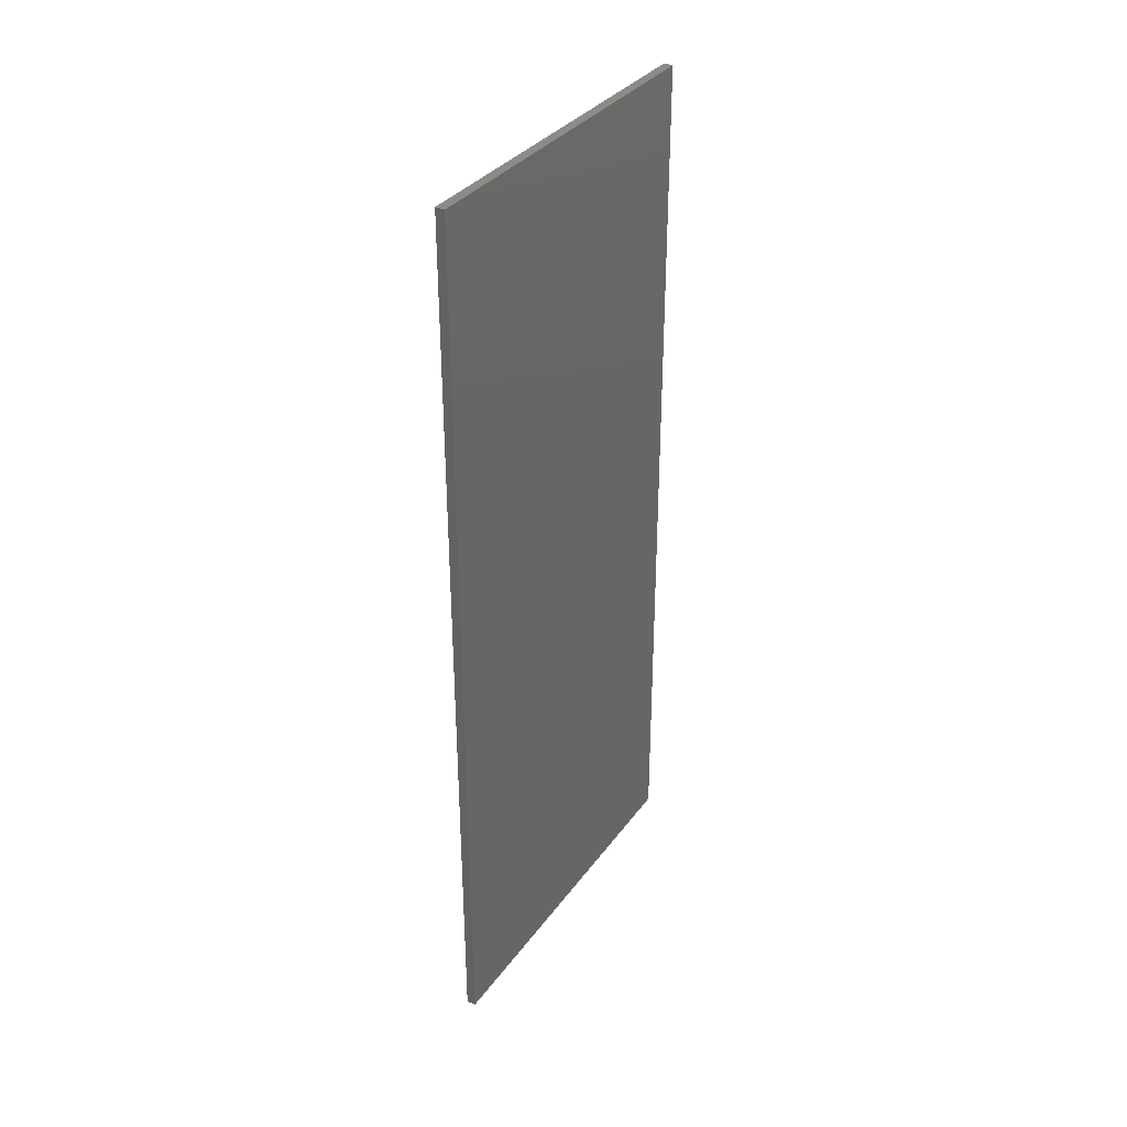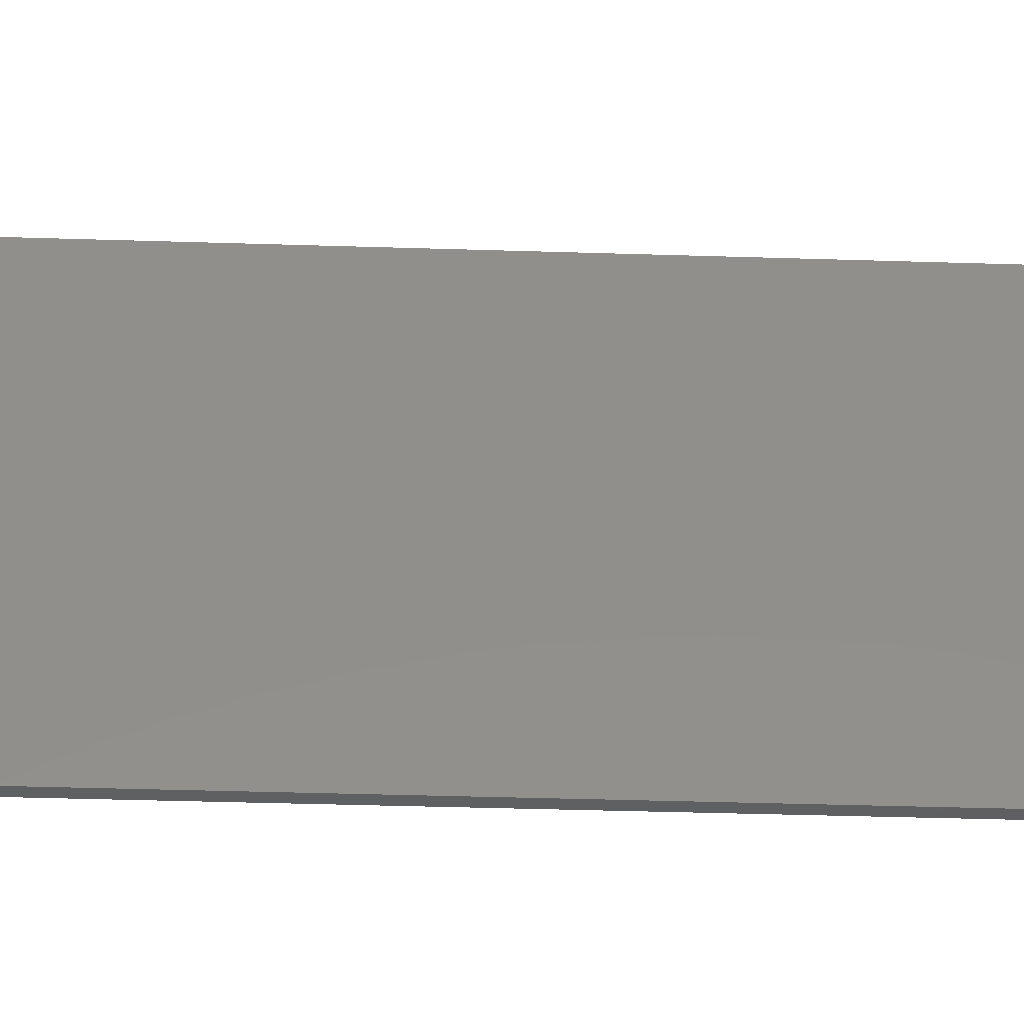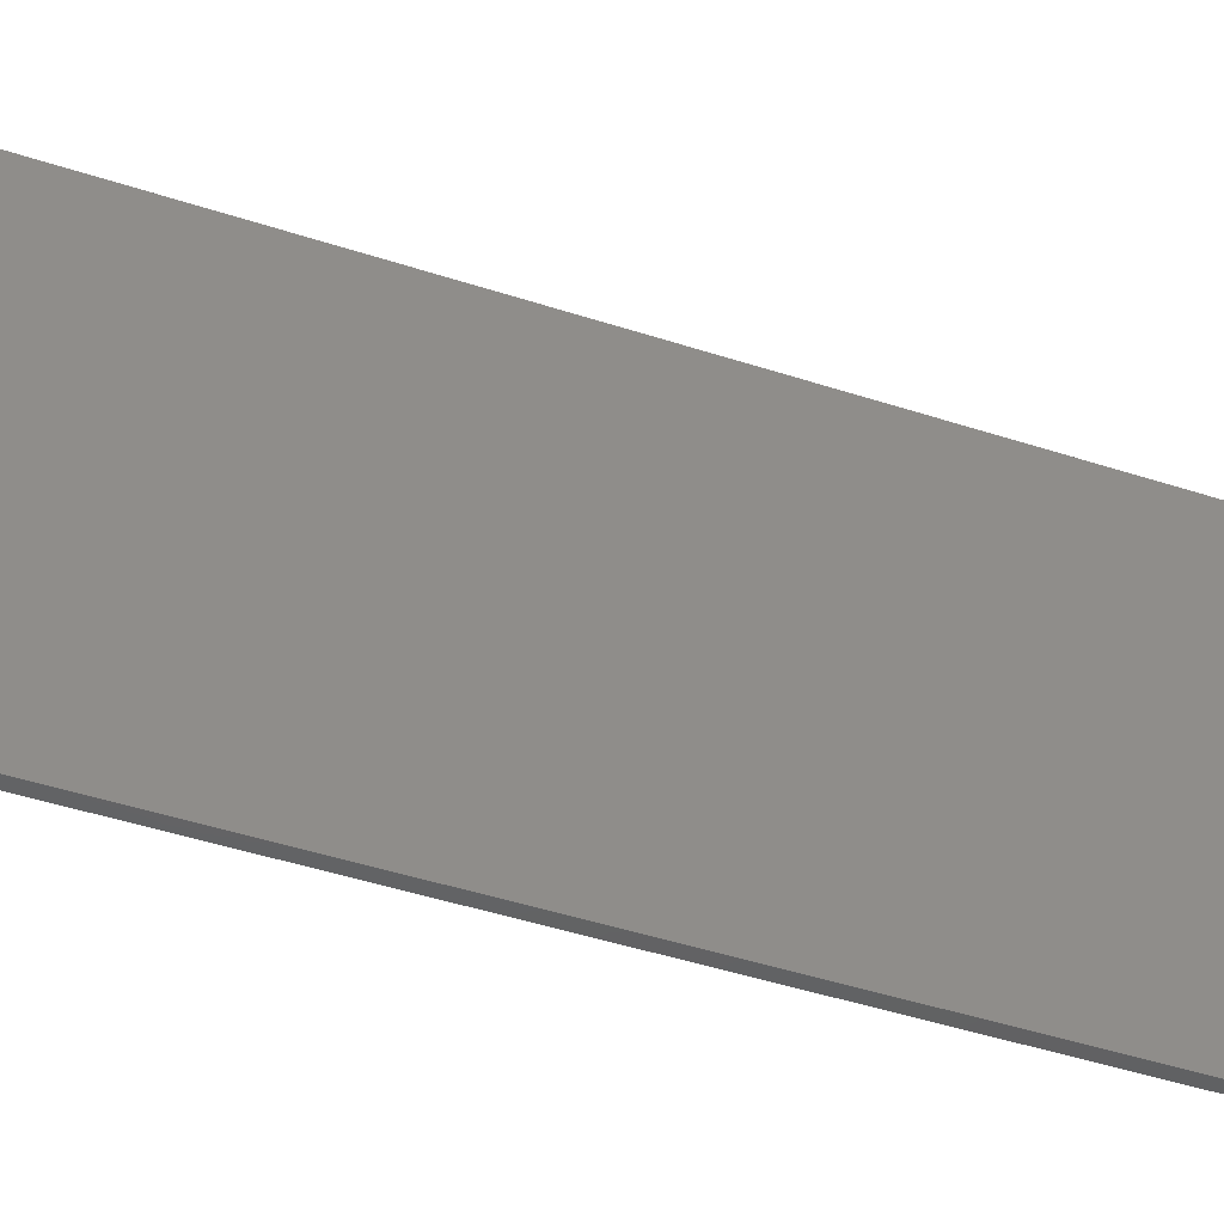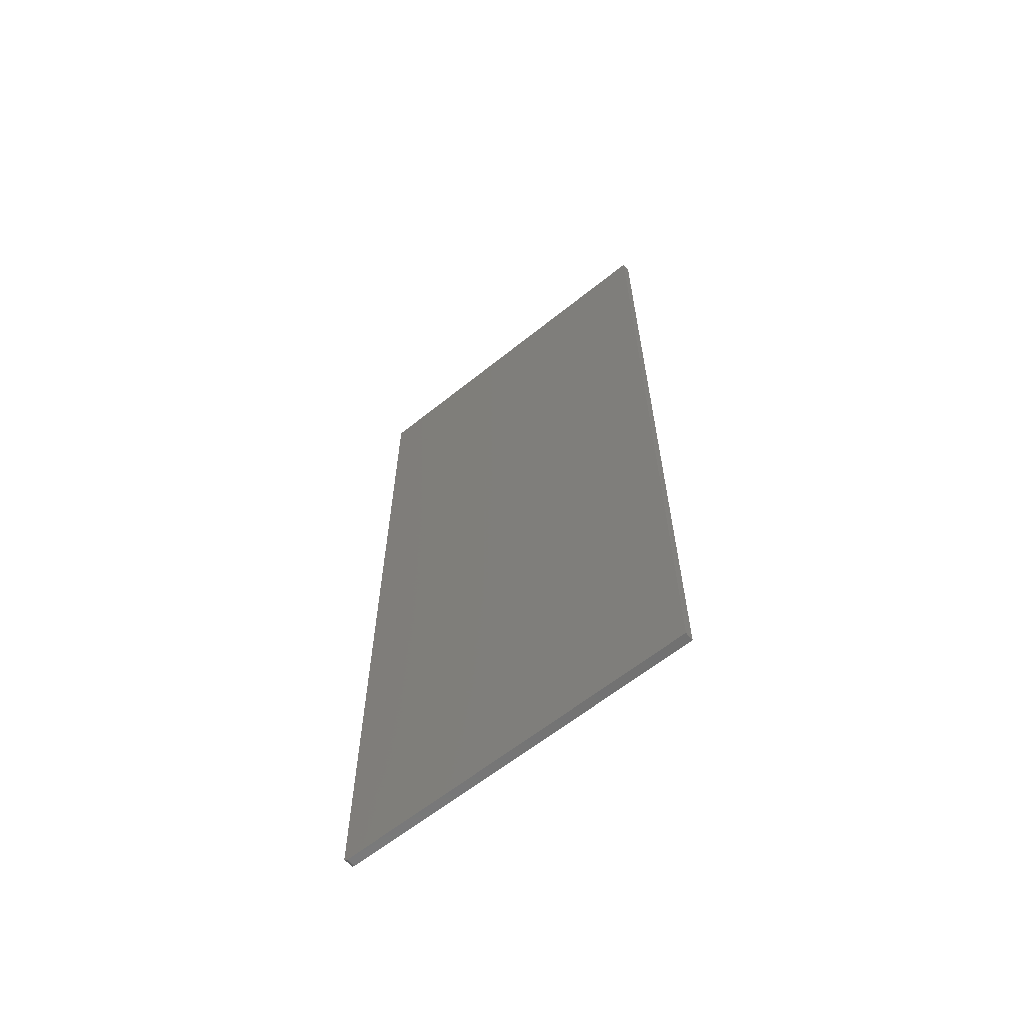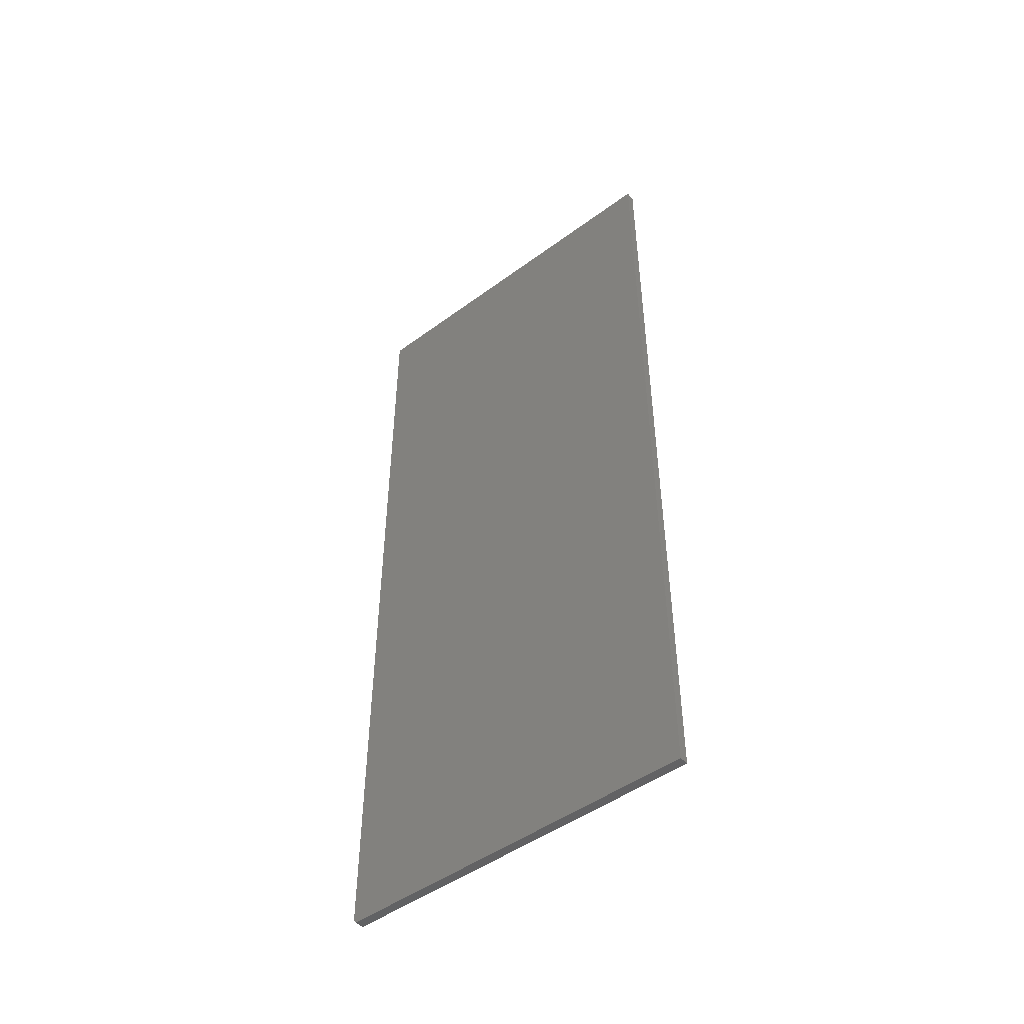
<metadata>
{"format":"stl","ext":"stl","renderer":"f3d","projection":"perspective","resolution":1024,"background":"white","views":[{"elev":34.4,"azim":30.9,"up":"+Z"},{"elev":-40.3,"azim":-92.2,"up":"+Y"},{"elev":-45.4,"azim":-110.7,"up":"+Y"},{"elev":-62.3,"azim":-50.8,"up":"+Z"},{"elev":-48.0,"azim":-50.5,"up":"+Z"}]}
</metadata>
<code>
# stl→obj: 24 verts, 44 faces
v 0.01562 0.3113 -0.7422
v 0.01562 0.3099 -0.7465
v 0.01562 0.3111 -0.7437
v 0.01562 0.3107 -0.7452
v 0.01562 0.3078 -0.7487
v 0.01562 -0.3203 -0.75
v 0.01562 0.3035 -0.75
v 0.01562 0.305 -0.7498
v 0.01562 0.3064 -0.7494
v 0.01562 -0.3203 0.75
v 0.01562 0.309 -0.7477
v 0.01562 0.3113 0.75
v -6.981e-19 0.3111 -0.7437
v -3.855e-19 0.3099 -0.7465
v -8.674e-19 0.3113 -0.7422
v -5.354e-19 0.3107 -0.7452
v -1.462e-19 0.3078 -0.7487
v -6.602e-20 0.3064 -0.7494
v -1.667e-20 0.305 -0.7498
v 4.24e-33 0.3035 -0.75
v 0 -0.3203 -0.75
v -1.665e-16 -0.3203 0.75
v -1.665e-16 0.3113 0.75
v -2.54e-19 0.309 -0.7477
f 1 2 3
f 2 4 3
f 5 6 7
f 5 7 8
f 5 8 9
f 10 6 5
f 10 5 11
f 10 11 2
f 10 2 1
f 10 1 12
f 13 14 15
f 13 16 14
f 17 18 19
f 17 19 20
f 17 20 21
f 22 23 15
f 22 15 14
f 22 14 24
f 22 24 17
f 22 17 21
f 1 15 12
f 12 15 23
f 6 21 7
f 7 21 20
f 15 1 13
f 13 1 3
f 13 3 16
f 16 3 4
f 16 4 14
f 14 4 2
f 14 2 24
f 24 2 11
f 24 11 17
f 17 11 5
f 17 5 18
f 18 5 9
f 18 9 19
f 19 9 8
f 19 8 20
f 20 8 7
f 10 22 6
f 6 22 21
f 12 23 10
f 10 23 22

</code>
